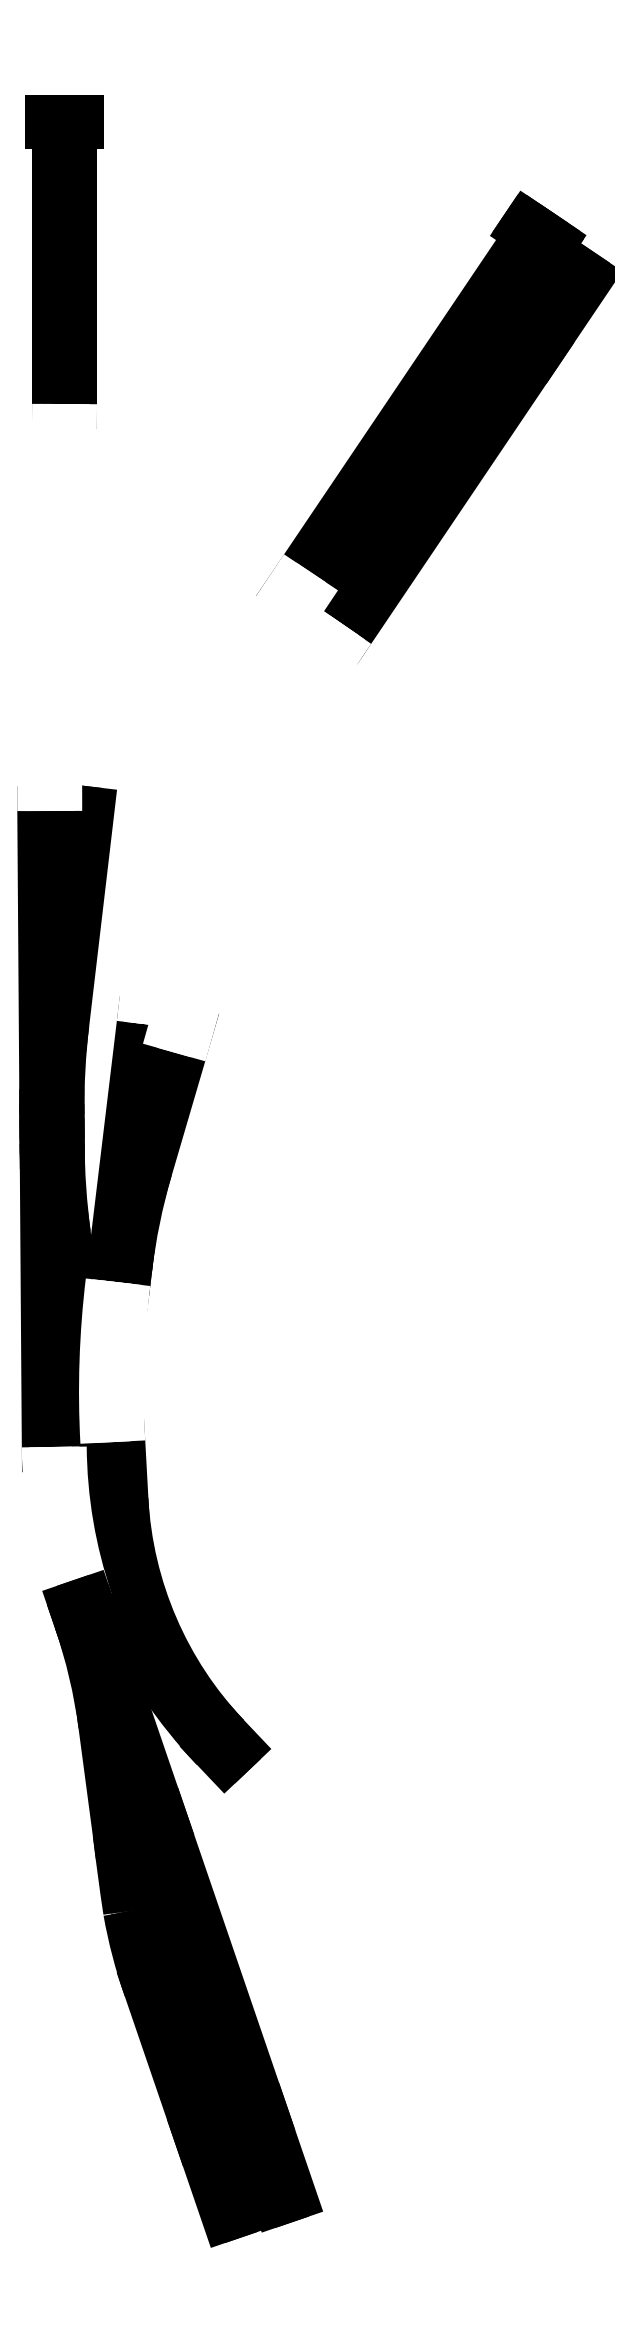
<metadata>
{"format":"dxf","ext":"dxf","renderer":"ezdxf+matplotlib","layout":"modelspace","background":"white","min_lineweight":24,"dpi":150}
</metadata>
<code>
0
SECTION
2
ENTITIES
0
LINE
8
XTRKCAD3
10
17.25
20
78.57
11
25.49
21
90.79
0
LINE
8
XTRKCAD3
10
16.98
20
78.76
11
25.22
21
90.97
0
LINE
8
XTRKCAD3
10
17.52
20
78.39
11
25.76
21
90.61
0
LINE
8
XTRKCAD3
10
15.17
20
79.97
11
25.75
21
95.65
0
LINE
8
XTRKCAD3
10
14.9
20
80.15
11
25.48
21
95.84
0
LINE
8
XTRKCAD3
10
15.44
20
79.78
11
26.02
21
95.47
0
LINE
8
XTRKCAD3
10
26.29
20
95.29
11
25.21
21
96.02
0
LINE
8
XTRKCAD3
10
26.18
20
95.13
11
25.1
21
95.85
0
LINE
8
XTRKCAD3
10
25.49
20
90.79
11
27.58
21
93.9
0
LINE
8
XTRKCAD3
10
25.22
20
90.97
11
27.31
21
94.08
0
LINE
8
XTRKCAD3
10
25.76
20
90.61
11
27.85
21
93.72
0
LINE
8
XTRKCAD3
10
12.29
20
29.41
11
11.84
21
29.89
0
LINE
8
XTRKCAD3
10
12.05
20
29.19
11
11.6
21
29.66
0
LINE
8
XTRKCAD3
10
12.52
20
29.64
11
12.08
21
30.11
0
ARC
10
23.93
20
41.36
40
16.67
50
183.1
51
223.5
8
XTRKCAD3
0
ARC
10
23.93
20
41.36
40
16.99
50
183.1
51
223.5
8
XTRKCAD3
0
ARC
10
23.93
20
41.36
40
16.34
50
183.1
51
223.5
8
XTRKCAD3
0
LINE
8
XTRKCAD3
10
7.29
20
40.45
11
7.151
21
42.98
0
LINE
8
XTRKCAD3
10
6.965
20
40.43
11
6.827
21
42.96
0
LINE
8
XTRKCAD3
10
7.614
20
40.46
11
7.476
21
42.99
0
ARC
10
27.8
20
45.02
40
21.99
50
187.6
51
223.5
8
XTRKCAD3
0
ARC
10
27.8
20
45.02
40
22.32
50
187.6
51
223.5
8
XTRKCAD3
0
ARC
10
27.8
20
45.02
40
21.67
50
187.6
51
223.5
8
XTRKCAD3
0
LINE
8
XTRKCAD3
10
5.996
20
42.12
11
5.91
21
42.76
0
LINE
8
XTRKCAD3
10
5.674
20
42.07
11
5.588
21
42.72
0
LINE
8
XTRKCAD3
10
6.318
20
42.16
11
6.232
21
42.8
0
LINE
8
XTRKCAD3
10
7.379
20
49.94
11
7.457
21
50.59
0
LINE
8
XTRKCAD3
10
7.057
20
49.98
11
7.134
21
50.63
0
LINE
8
XTRKCAD3
10
7.701
20
49.91
11
7.779
21
50.55
0
LINE
8
XTRKCAD3
10
7.457
20
50.59
11
8.732
21
61.17
0
LINE
8
XTRKCAD3
10
7.134
20
50.63
11
8.41
21
61.21
0
LINE
8
XTRKCAD3
10
7.779
20
50.55
11
9.055
21
61.14
0
ARC
10
34.47
20
47.33
40
27.21
50
163.7
51
173.1
8
XTRKCAD3
0
ARC
10
34.47
20
47.33
40
27.54
50
163.7
51
173.1
8
XTRKCAD3
0
ARC
10
34.47
20
47.33
40
26.89
50
163.7
51
173.1
8
XTRKCAD3
0
LINE
8
XTRKCAD3
10
8.36
20
54.99
11
10.12
21
61.01
0
LINE
8
XTRKCAD3
10
8.048
20
55.08
11
9.812
21
61.1
0
LINE
8
XTRKCAD3
10
8.671
20
54.89
11
10.44
21
60.92
0
LINE
8
XTRKCAD3
10
4.5
20
56.62
11
4.495
21
57.27
0
LINE
8
XTRKCAD3
10
4.175
20
56.62
11
4.171
21
57.27
0
LINE
8
XTRKCAD3
10
4.825
20
56.63
11
4.82
21
57.28
0
LINE
8
XTRKCAD3
10
4.495
20
57.27
11
4.401
21
70.49
0
LINE
8
XTRKCAD3
10
4.171
20
57.27
11
4.077
21
70.48
0
LINE
8
XTRKCAD3
10
4.82
20
57.28
11
4.726
21
70.49
0
ARC
10
36.62
20
57.5
40
32.12
50
173.3
51
180.4
8
XTRKCAD3
0
ARC
10
36.62
20
57.5
40
32.45
50
173.3
51
180.4
8
XTRKCAD3
0
ARC
10
36.62
20
57.5
40
31.8
50
173.3
51
180.4
8
XTRKCAD3
0
LINE
8
XTRKCAD3
10
4.715
20
61.26
11
5.803
21
70.5
0
LINE
8
XTRKCAD3
10
4.393
20
61.3
11
5.48
21
70.53
0
LINE
8
XTRKCAD3
10
5.038
20
61.22
11
6.125
21
70.46
0
LINE
8
XTRKCAD3
10
4.5
20
56.62
11
4.505
21
55.98
0
LINE
8
XTRKCAD3
10
4.825
20
56.63
11
4.829
21
55.98
0
LINE
8
XTRKCAD3
10
4.175
20
56.62
11
4.18
21
55.97
0
LINE
8
XTRKCAD3
10
4.505
20
55.98
11
4.599
21
42.76
0
LINE
8
XTRKCAD3
10
4.829
20
55.98
11
4.923
21
42.77
0
LINE
8
XTRKCAD3
10
4.18
20
55.97
11
4.274
21
42.76
0
ARC
10
36.63
20
56.2
40
32.12
50
180.4
51
187.5
8
XTRKCAD3
0
ARC
10
36.63
20
56.2
40
32.45
50
180.4
51
187.5
8
XTRKCAD3
0
ARC
10
36.63
20
56.2
40
31.8
50
180.4
51
187.5
8
XTRKCAD3
0
LINE
8
XTRKCAD3
10
4.781
20
51.99
11
6
21
42.77
0
LINE
8
XTRKCAD3
10
5.103
20
52.04
11
6.322
21
42.82
0
LINE
8
XTRKCAD3
10
4.459
20
51.95
11
5.678
21
42.73
0
ARC
10
47.09
20
45.16
40
40
50
173.1
51
183.1
8
XTRKCAD17
0
ARC
10
47.09
20
45.16
40
40.32
50
173.1
51
183.1
8
XTRKCAD17
0
ARC
10
47.09
20
45.16
40
39.68
50
173.1
51
183.1
8
XTRKCAD17
0
ARC
10
115.2
20
49.18
40
107.1
50
170.9
51
173.6
8
XTRKCAD17
0
ARC
10
115.2
20
49.18
40
107.4
50
170.9
51
173.6
8
XTRKCAD17
0
ARC
10
115.2
20
49.18
40
106.8
50
170.9
51
173.6
8
XTRKCAD17
0
ARC
10
44.72
20
60.5
40
35.76
50
162.8
51
170.9
8
XTRKCAD17
0
ARC
10
44.72
20
60.5
40
36.08
50
162.8
51
170.9
8
XTRKCAD17
0
ARC
10
44.72
20
60.5
40
35.43
50
162.8
51
170.9
8
XTRKCAD17
0
ARC
10
36.67
20
62.75
40
27.4
50
151.8
51
162.3
8
XTRKCAD17
0
ARC
10
36.67
20
62.75
40
27.72
50
151.8
51
162.3
8
XTRKCAD17
0
ARC
10
36.67
20
62.75
40
27.08
50
151.8
51
162.3
8
XTRKCAD17
0
ARC
10
48.64
20
55.99
40
41.15
50
146.1
51
151.4
8
XTRKCAD17
0
ARC
10
48.64
20
55.99
40
41.47
50
146.1
51
151.4
8
XTRKCAD17
0
ARC
10
48.64
20
55.99
40
40.82
50
146.1
51
151.4
8
XTRKCAD17
0
LINE
8
XTRKCAD17
10
14.48
20
78.94
11
15.18
21
79.98
0
LINE
8
XTRKCAD17
10
14.21
20
79.12
11
14.91
21
80.16
0
LINE
8
XTRKCAD17
10
14.75
20
78.76
11
15.45
21
79.8
0
LINE
8
XTRKCAD17
10
10.12
20
61.01
11
11.42
21
65.6
0
LINE
8
XTRKCAD17
10
9.811
20
61.09
11
11.11
21
65.69
0
LINE
8
XTRKCAD17
10
10.44
20
60.92
11
11.74
21
65.51
0
ARC
10
87.25
20
44.44
40
78.72
50
160.9
51
164.4
8
XTRKCAD17
0
ARC
10
87.25
20
44.44
40
79.04
50
160.9
51
164.4
8
XTRKCAD17
0
ARC
10
87.25
20
44.44
40
78.39
50
160.9
51
164.4
8
XTRKCAD17
0
ARC
10
42.88
20
59.71
40
31.8
50
152.3
51
160.8
8
XTRKCAD17
0
ARC
10
42.88
20
59.71
40
32.13
50
152.3
51
160.8
8
XTRKCAD17
0
ARC
10
42.88
20
59.71
40
31.48
50
152.3
51
160.8
8
XTRKCAD17
0
ARC
10
54.63
20
52.64
40
45.5
50
145.2
51
151.3
8
XTRKCAD17
0
ARC
10
54.63
20
52.64
40
45.82
50
145.2
51
151.3
8
XTRKCAD17
0
ARC
10
54.63
20
52.64
40
45.17
50
145.2
51
151.3
8
XTRKCAD17
0
ARC
10
26.22
20
42.92
40
21.62
50
180.4
51
198.9
8
XTRKCAD17
0
ARC
10
26.22
20
42.92
40
21.95
50
180.4
51
198.9
8
XTRKCAD17
0
ARC
10
26.22
20
42.92
40
21.3
50
180.4
51
198.9
8
XTRKCAD17
0
LINE
8
XTRKCAD3
10
9.011
20
26.42
11
13.42
21
13.55
0
LINE
8
XTRKCAD3
10
9.318
20
26.53
11
13.72
21
13.66
0
LINE
8
XTRKCAD3
10
8.704
20
26.32
11
13.11
21
13.45
0
LINE
8
XTRKCAD3
10
9.009
20
19.28
11
11.2
21
12.89
0
LINE
8
XTRKCAD3
10
9.317
20
19.38
11
11.5
21
12.99
0
LINE
8
XTRKCAD3
10
8.702
20
19.17
11
10.89
21
12.78
0
ARC
10
113.2
20
38.43
40
106.3
50
186.7
51
188.6
8
XTRKCAD3
0
ARC
10
113.2
20
38.43
40
106.6
50
186.7
51
188.6
8
XTRKCAD3
0
ARC
10
113.2
20
38.43
40
106
50
186.7
51
188.6
8
XTRKCAD3
0
ARC
10
28.51
20
26.17
40
20.68
50
190
51
199.5
8
XTRKCAD3
0
ARC
10
28.51
20
26.17
40
21.01
50
190
51
199.5
8
XTRKCAD3
0
ARC
10
28.51
20
26.17
40
20.36
50
190
51
199.5
8
XTRKCAD3
0
LINE
8
XTRKCAD3
10
13.42
20
13.55
11
14.63
21
10
0
LINE
8
XTRKCAD3
10
13.72
20
13.66
11
14.94
21
10.11
0
LINE
8
XTRKCAD3
10
13.11
20
13.45
11
14.32
21
9.898
0
LINE
8
XTRKCAD3
10
11.2
20
12.89
11
12.41
21
9.338
0
LINE
8
XTRKCAD3
10
11.5
20
12.99
11
12.72
21
9.443
0
LINE
8
XTRKCAD3
10
10.89
20
12.78
11
12.1
21
9.232
0
LINE
8
XTRKCAD3
10
5.047
20
100.6
11
5.047
21
88.23
0
LINE
8
XTRKCAD3
10
5.372
20
100.6
11
5.372
21
88.23
0
LINE
8
XTRKCAD3
10
4.722
20
100.6
11
4.722
21
88.23
0
LINE
8
XTRKCAD3
10
5.696
20
100.6
11
4.397
21
100.6
0
LINE
8
XTRKCAD3
10
5.696
20
100.4
11
4.397
21
100.4
0
ARC
10
117.6
20
71.06
40
113.2
50
175.8
51
180.3
8
XTRKCAD17
0
ARC
10
117.6
20
71.06
40
113.5
50
175.8
51
180.3
8
XTRKCAD17
0
ARC
10
117.6
20
71.06
40
112.9
50
175.8
51
180.3
8
XTRKCAD17
0
ARC
10
-119.4
20
88.59
40
124.5
50
355.7
51
359.8
8
XTRKCAD17
0
ARC
10
-119.4
20
88.59
40
124.8
50
355.7
51
359.8
8
XTRKCAD17
0
ARC
10
-119.4
20
88.59
40
124.2
50
355.7
51
359.8
8
XTRKCAD17
0
LINE
8
XTRKCAD3
10
5.763
20
35.92
11
5.973
21
35.3
0
LINE
8
XTRKCAD3
10
6.07
20
36.02
11
6.281
21
35.41
0
LINE
8
XTRKCAD3
10
5.456
20
35.81
11
5.666
21
35.2
0
LINE
8
XTRKCAD3
10
5.973
20
35.3
11
9.011
21
26.42
0
LINE
8
XTRKCAD3
10
6.281
20
35.41
11
9.318
21
26.53
0
LINE
8
XTRKCAD3
10
5.666
20
35.2
11
8.704
21
26.32
0
ARC
10
-16.76
20
27.52
40
24.03
50
7.568
51
18.89
8
XTRKCAD3
0
ARC
10
-16.76
20
27.52
40
24.36
50
7.568
51
18.89
8
XTRKCAD3
0
ARC
10
-16.76
20
27.52
40
23.71
50
7.568
51
18.89
8
XTRKCAD3
0
LINE
8
XTRKCAD3
10
7.058
20
30.68
11
7.685
21
25.97
0
LINE
8
XTRKCAD3
10
7.38
20
30.73
11
8.007
21
26.01
0
LINE
8
XTRKCAD3
10
6.736
20
30.64
11
7.363
21
25.93
0
ENDSEC
0
EOF

</code>
